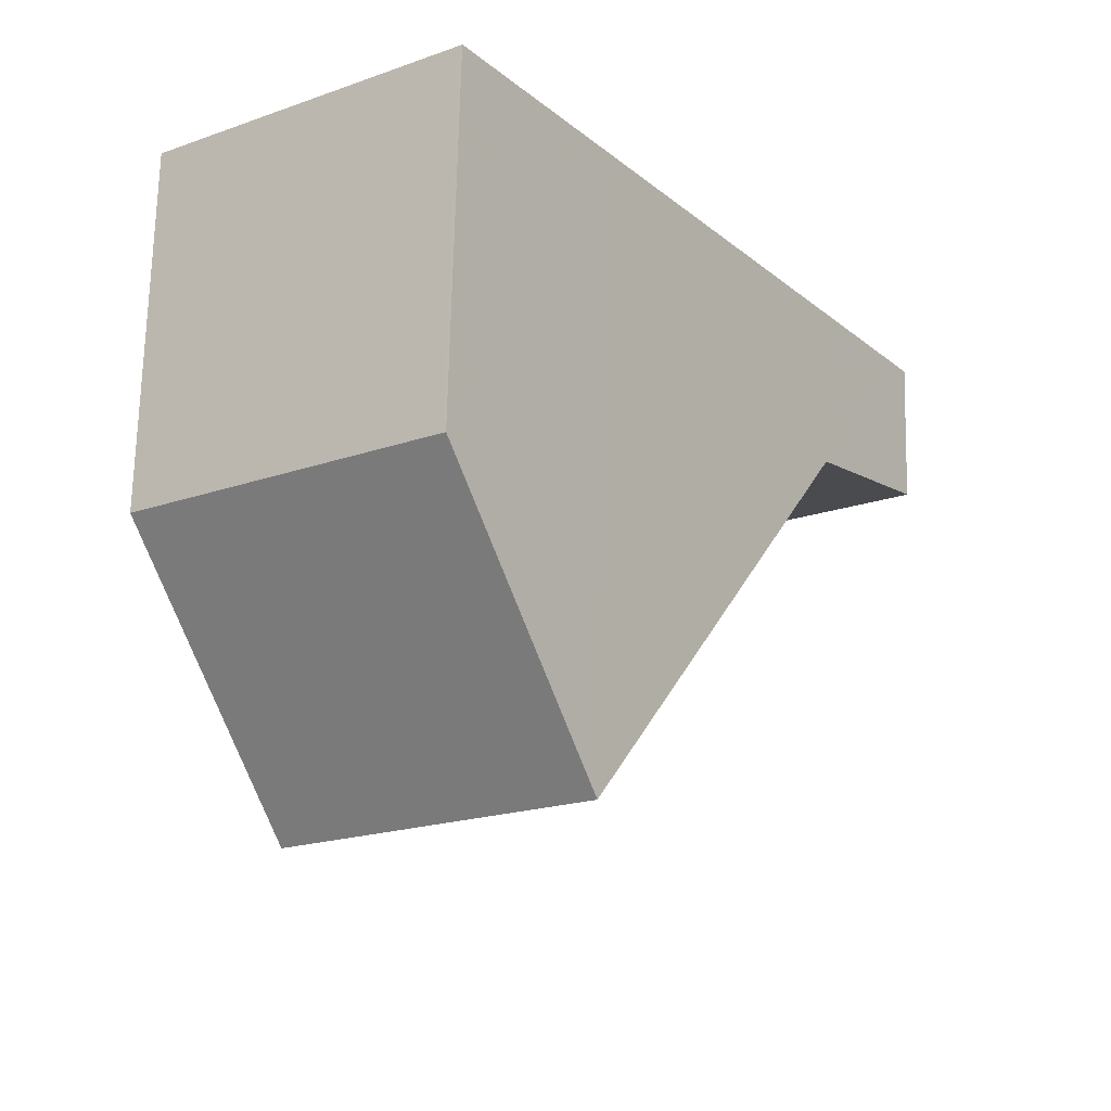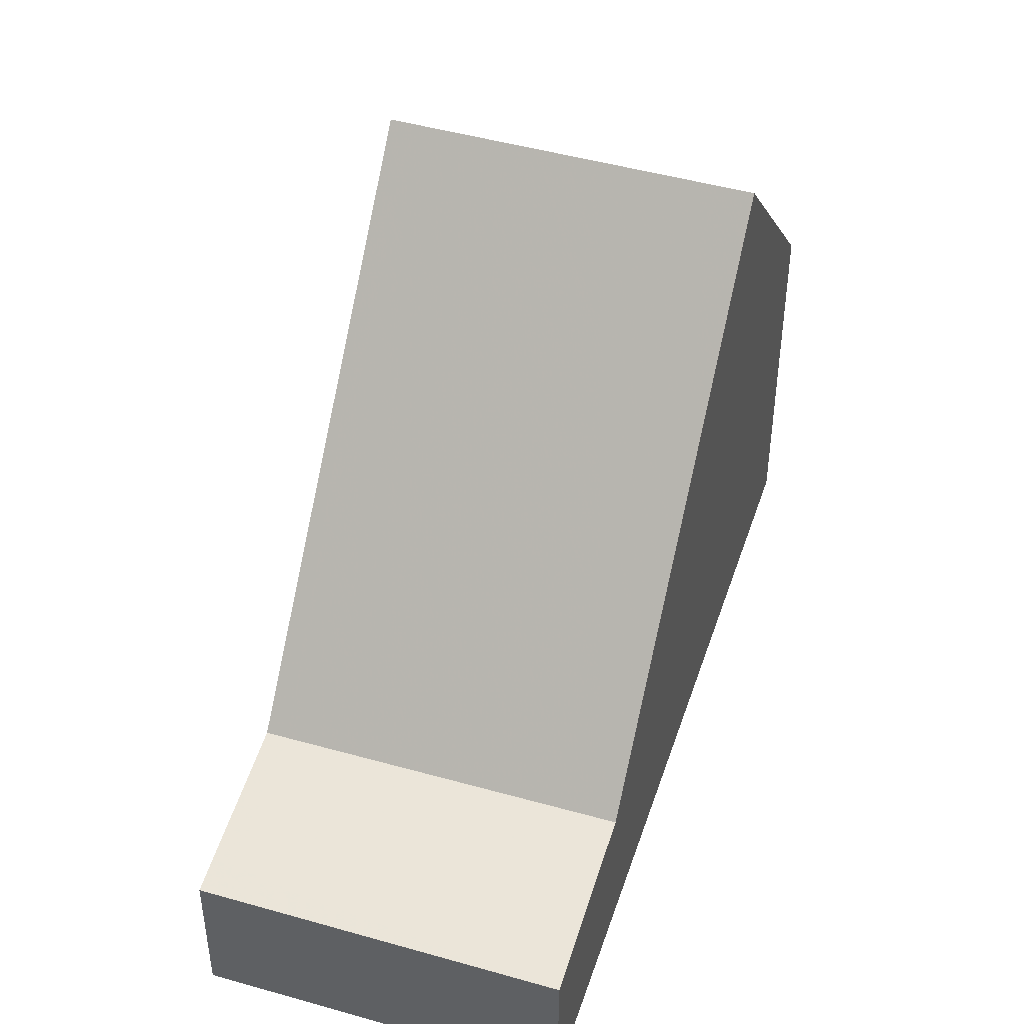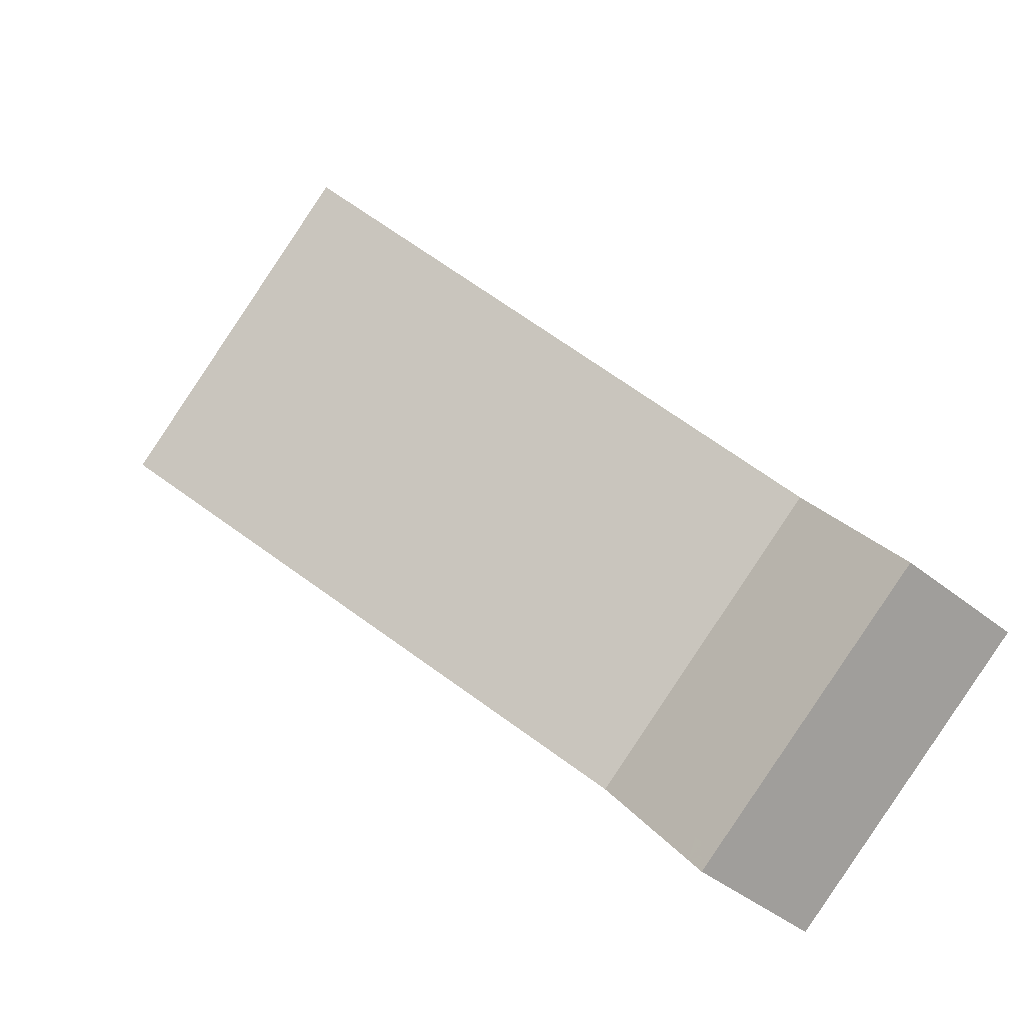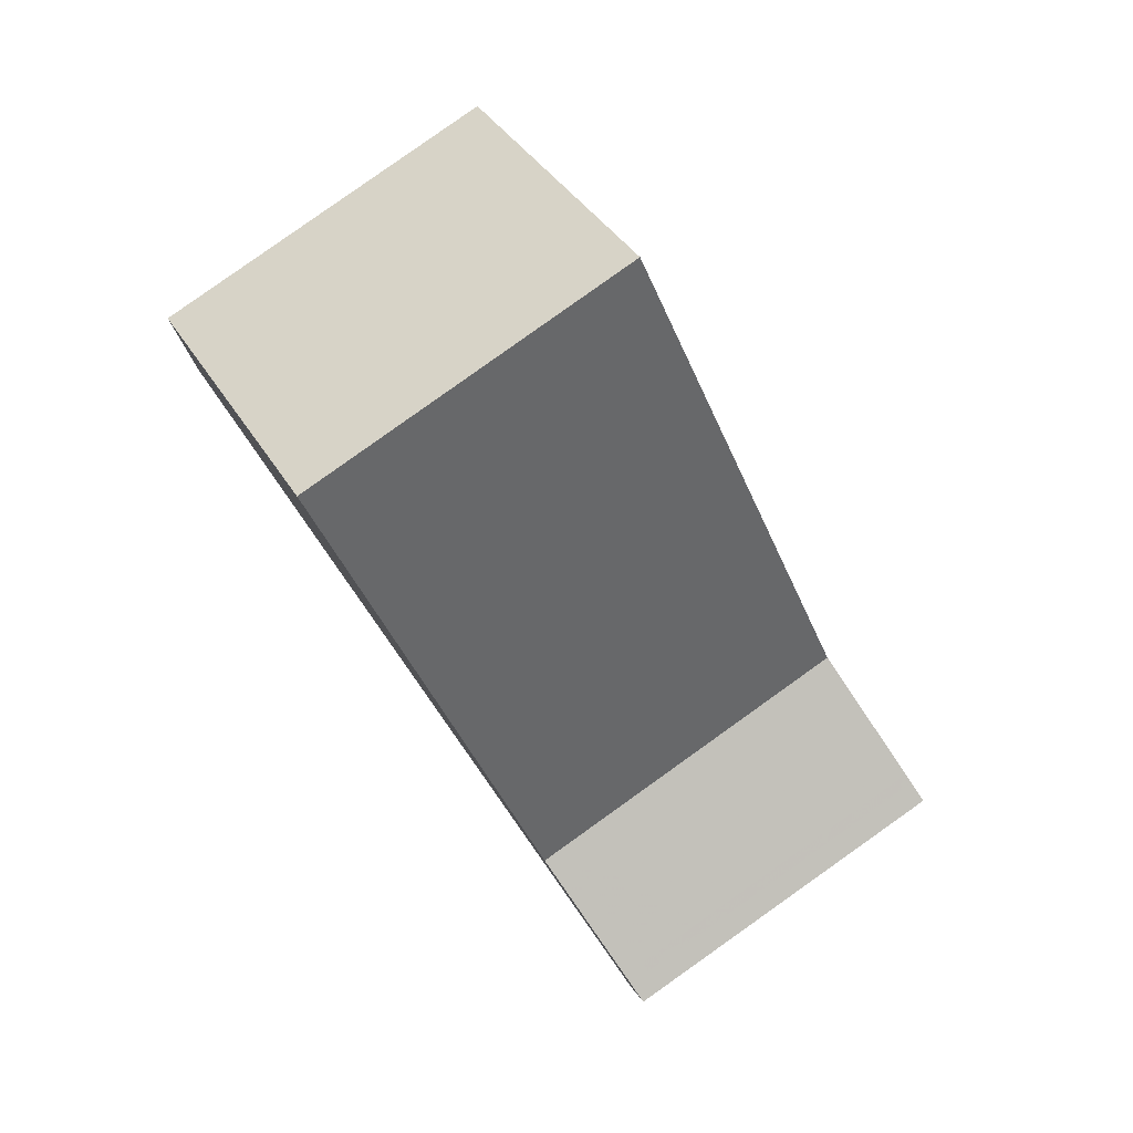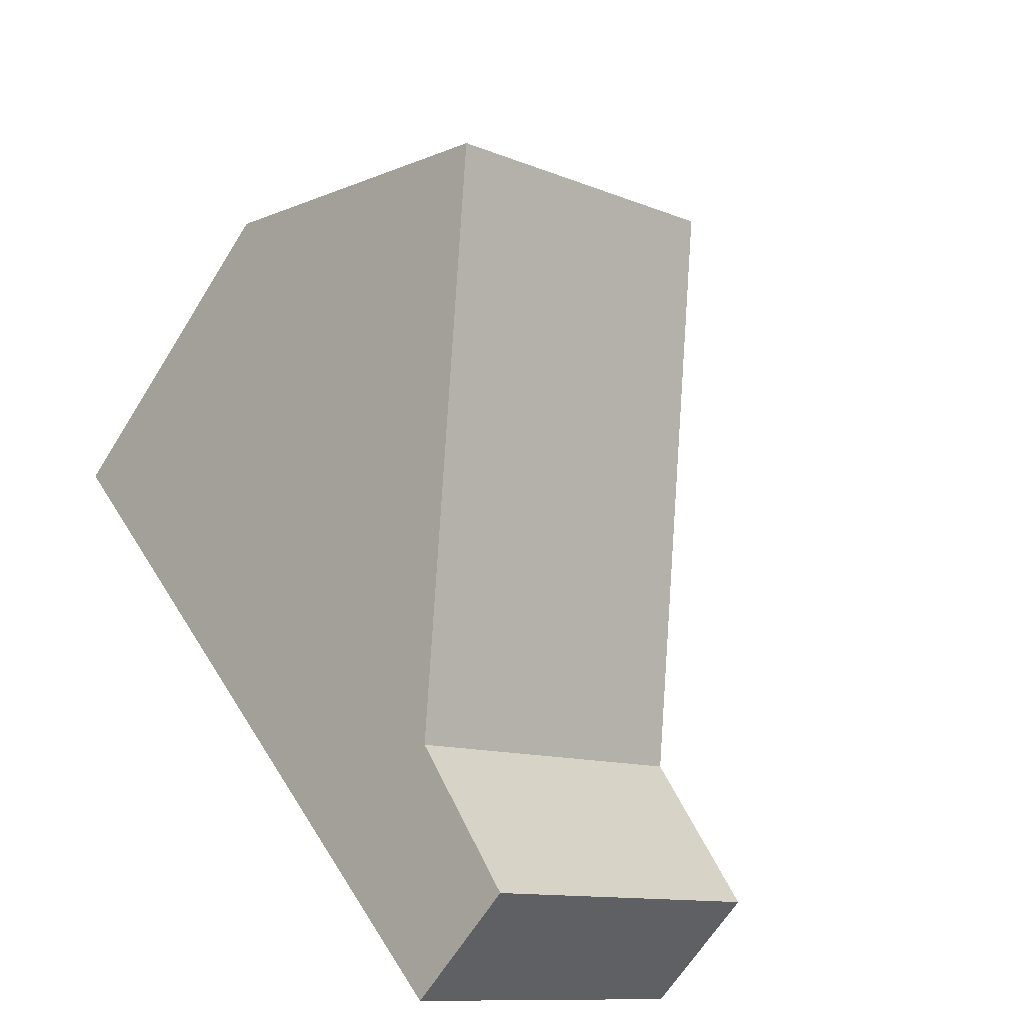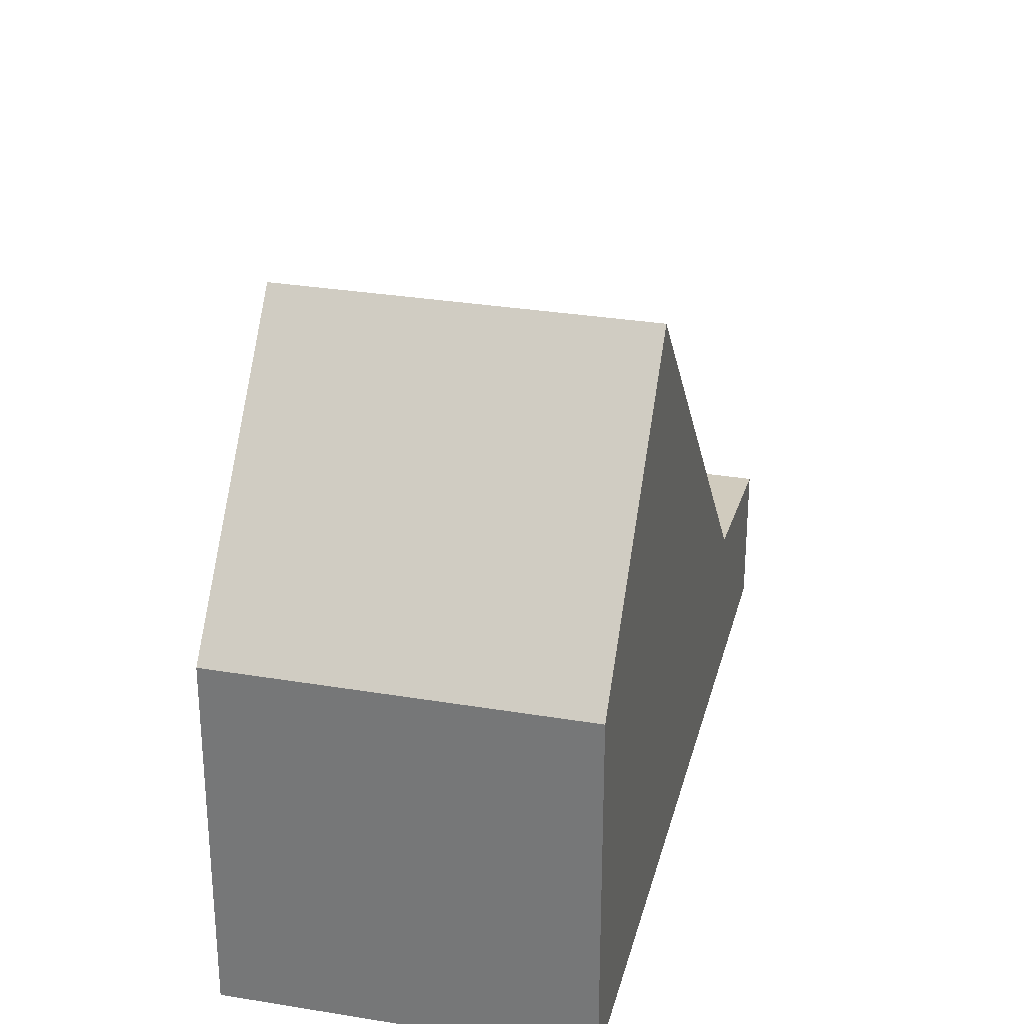
<metadata>
{"format":"obj","ext":"obj","renderer":"f3d","projection":"perspective","resolution":1024,"background":"white","views":[{"elev":70.0,"azim":1.4,"up":"+Y"},{"elev":47.4,"azim":53.0,"up":"+Z"},{"elev":-44.6,"azim":47.2,"up":"+Y"},{"elev":-3.1,"azim":-3.6,"up":"+Y"},{"elev":-64.3,"azim":-31.8,"up":"+Y"},{"elev":30.4,"azim":-131.2,"up":"+Z"}]}
</metadata>
<code>
v -2129 -1969 5.509
v -2125 -1966 5.519
v -2118 -1976 2.219
v -2122 -1979 2.224
v -2127 -1972 9.426
v -2123 -1969 9.426
v -2124 -1977 2.576
v -2120 -1974 2.575
v -2120 -1974 2.575
v -2123 -1969 9.426
v -2127 -1972 9.426
v -2120 -1974 2.575
v -2124 -1977 2.576
v -2125 -1966 5.519
v -2123 -1969 9.426
v -2129 -1969 5.509
v -2127 -1972 9.426
v -2126 -1971 9.426
v -2128 -1968 5.512
v -2123 -1976 2.576
v -2120 -1974 2.575
v -2123 -1969 9.426
v -2118 -1976 2.219
v -2129 -1969 5.584
v -2129 -1969 5.584
v -2125 -1966 5.594
v -2125 -1966 5.594
v -2128 -1968 5.586
v -2124 -1977 2.576
v -2124 -1977 2.576
v -2122 -1979 2.223
v -2127 -1972 9.426
v -2123 -1979 2.269
v -2122 -1979 2.269
v -2118 -1976 2.265
v -2118 -1976 2.265
v -2123 -1979 2.29
v -2122 -1978 2.289
v -2118 -1976 2.285
v -2118 -1976 2.285
v -2121 -1978 2.268
v -2121 -1978 2.289
v -2123 -1976 2.576
v -2126 -1971 9.426
v -2121 -1978 2.223
v -2129 -1969 5.509
v -2129 -1969 5.509
v -2129 -1969 0
v -2129 -1969 0
v -2125 -1966 5.594
v -2125 -1966 5.519
v -2125 -1966 0
v -2125 -1966 0
v -2118 -1976 2.219
v -2118 -1976 2.219
v -2118 -1976 0
v -2118 -1976 0
v -2123 -1979 2.269
v -2122 -1979 2.224
v -2122 -1979 0
v -2123 -1979 0
v -2120 -1974 2.575
v -2123 -1969 9.426
v -2123 -1969 0
v -2120 -1974 0
v -2127 -1972 9.426
v -2124 -1977 2.576
v -2124 -1977 0
v -2127 -1972 0
v -2129 -1969 5.584
v -2127 -1972 9.426
v -2127 -1972 0
v -2129 -1969 0
v -2118 -1976 2.285
v -2120 -1974 2.575
v -2120 -1974 0
v -2118 -1976 0
v -2125 -1966 5.519
v -2125 -1966 5.519
v -2125 -1966 8.882e-16
v -2125 -1966 0
v -2128 -1968 5.512
v -2129 -1969 5.509
v -2129 -1969 0
v -2128 -1968 0
v -2125 -1966 5.519
v -2128 -1968 5.512
v -2128 -1968 0
v -2125 -1966 8.882e-16
v -2121 -1978 2.223
v -2118 -1976 2.219
v -2118 -1976 0
v -2121 -1978 0
v -2129 -1969 5.509
v -2129 -1969 5.584
v -2129 -1969 0
v -2129 -1969 0
v -2123 -1969 9.426
v -2125 -1966 5.594
v -2125 -1966 0
v -2123 -1969 0
v -2122 -1979 2.224
v -2122 -1979 2.223
v -2122 -1979 0
v -2122 -1979 0
v -2123 -1979 2.29
v -2123 -1979 2.269
v -2123 -1979 0
v -2123 -1979 0
v -2118 -1976 2.219
v -2118 -1976 2.265
v -2118 -1976 0
v -2118 -1976 0
v -2124 -1977 2.576
v -2123 -1979 2.29
v -2123 -1979 0
v -2124 -1977 0
v -2118 -1976 2.265
v -2118 -1976 2.285
v -2118 -1976 0
v -2118 -1976 0
v -2122 -1979 2.223
v -2121 -1978 2.223
v -2121 -1978 0
v -2122 -1979 0
v -2129 -1969 0
v -2125 -1966 0
v -2118 -1976 0
v -2122 -1979 0
f 25 1 16 24
f 22 6 8 9
f 34 31 4 33
f 27 14 2 26
f 28 19 14 27
f 24 16 19 28
f 43 29 32 44
f 36 3 23 35
f 24 17 11 25
f 26 10 15 27
f 27 15 18 28
f 28 18 17 24
f 41 35 23 45
f 29 7 5 32
f 38 34 33 37
f 40 36 35 39
f 42 39 35 41
f 37 13 30 38
f 39 21 12 40
f 20 21 39 42
f 41 34 38 42
f 42 38 30 20
f 44 22 9 43
f 45 31 34 41
f 47 48 49 46
f 51 52 53 50
f 55 56 57 54
f 59 60 61 58
f 63 64 65 62
f 67 68 69 66
f 71 72 73 70
f 75 76 77 74
f 79 80 81 78
f 83 84 85 82
f 87 88 89 86
f 91 92 93 90
f 95 96 97 94
f 99 100 101 98
f 103 104 105 102
f 107 108 109 106
f 111 112 113 110
f 115 116 117 114
f 119 120 121 118
f 123 124 125 122
f 127 128 129 126

</code>
